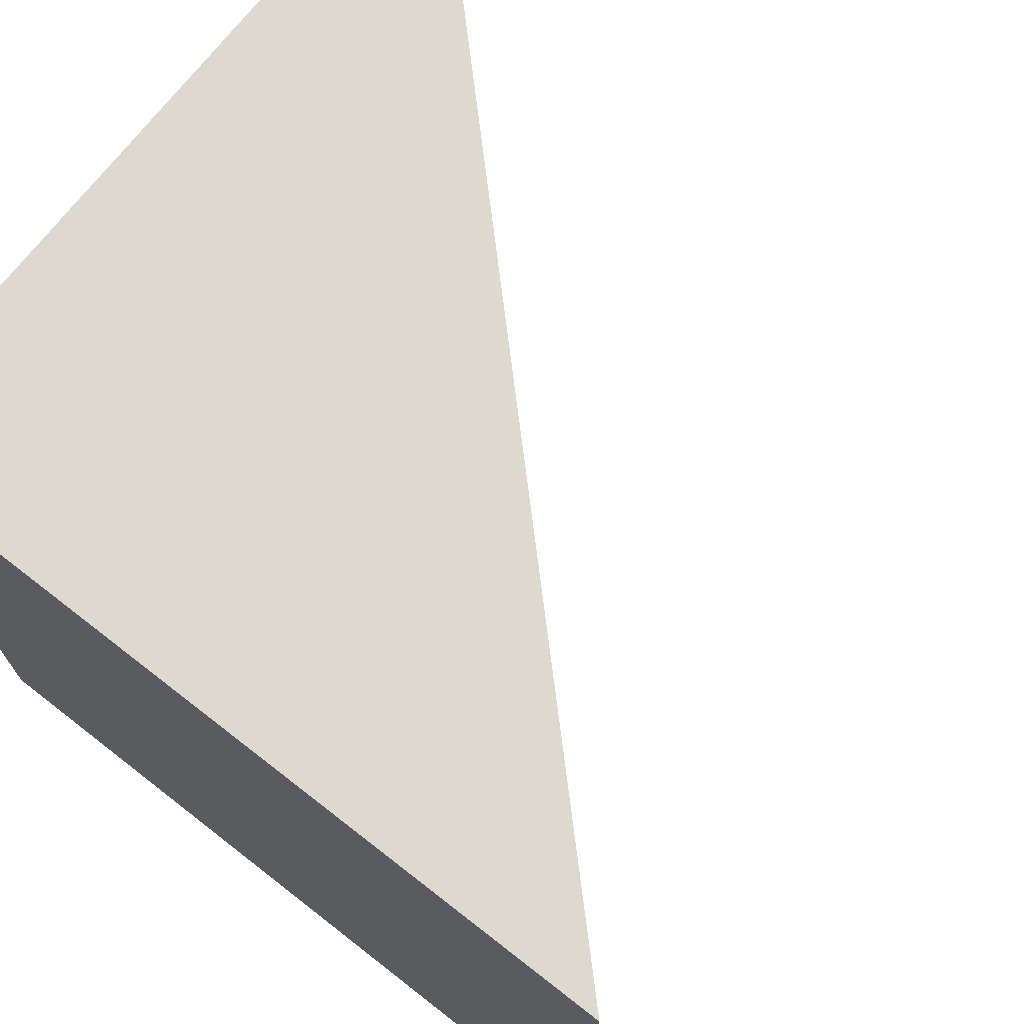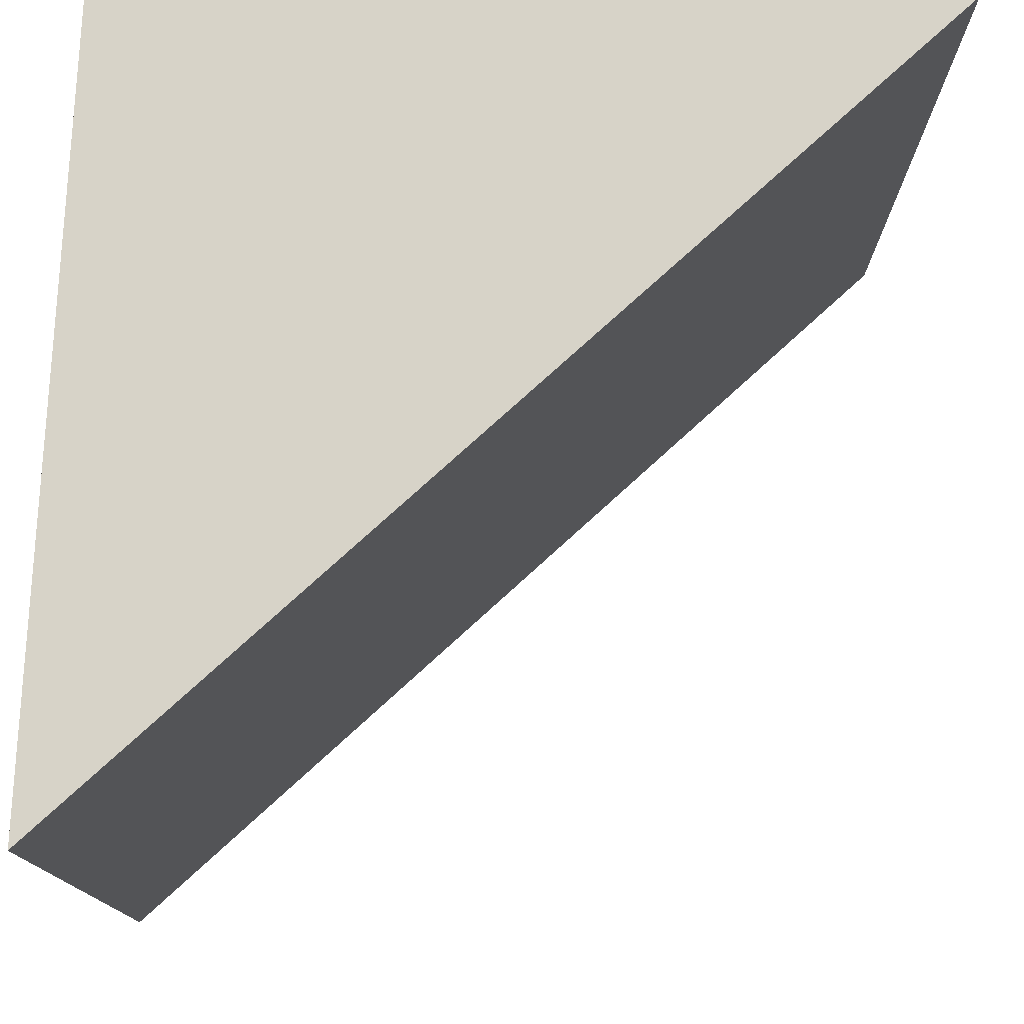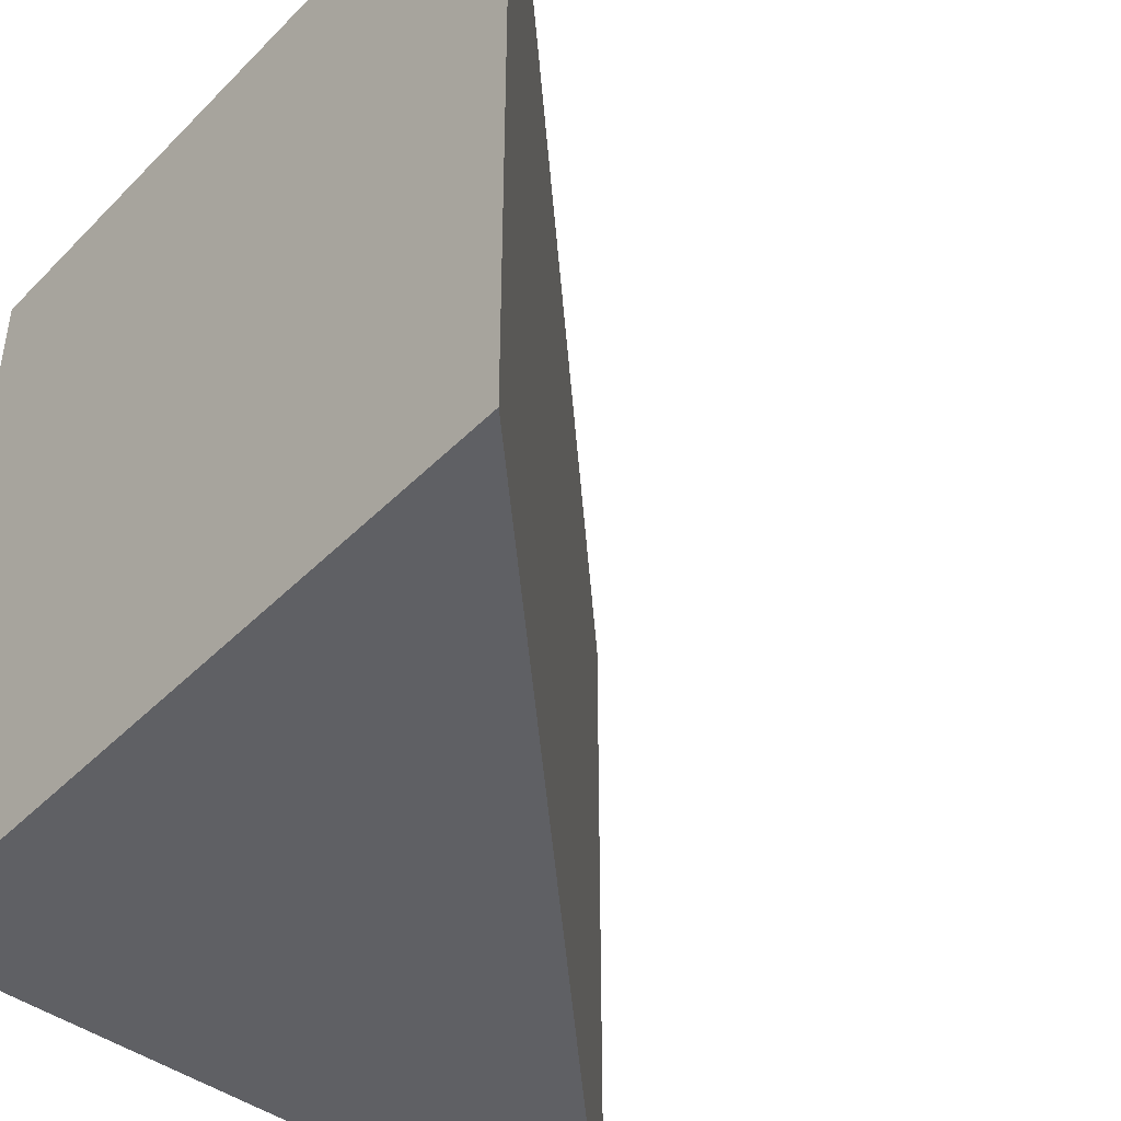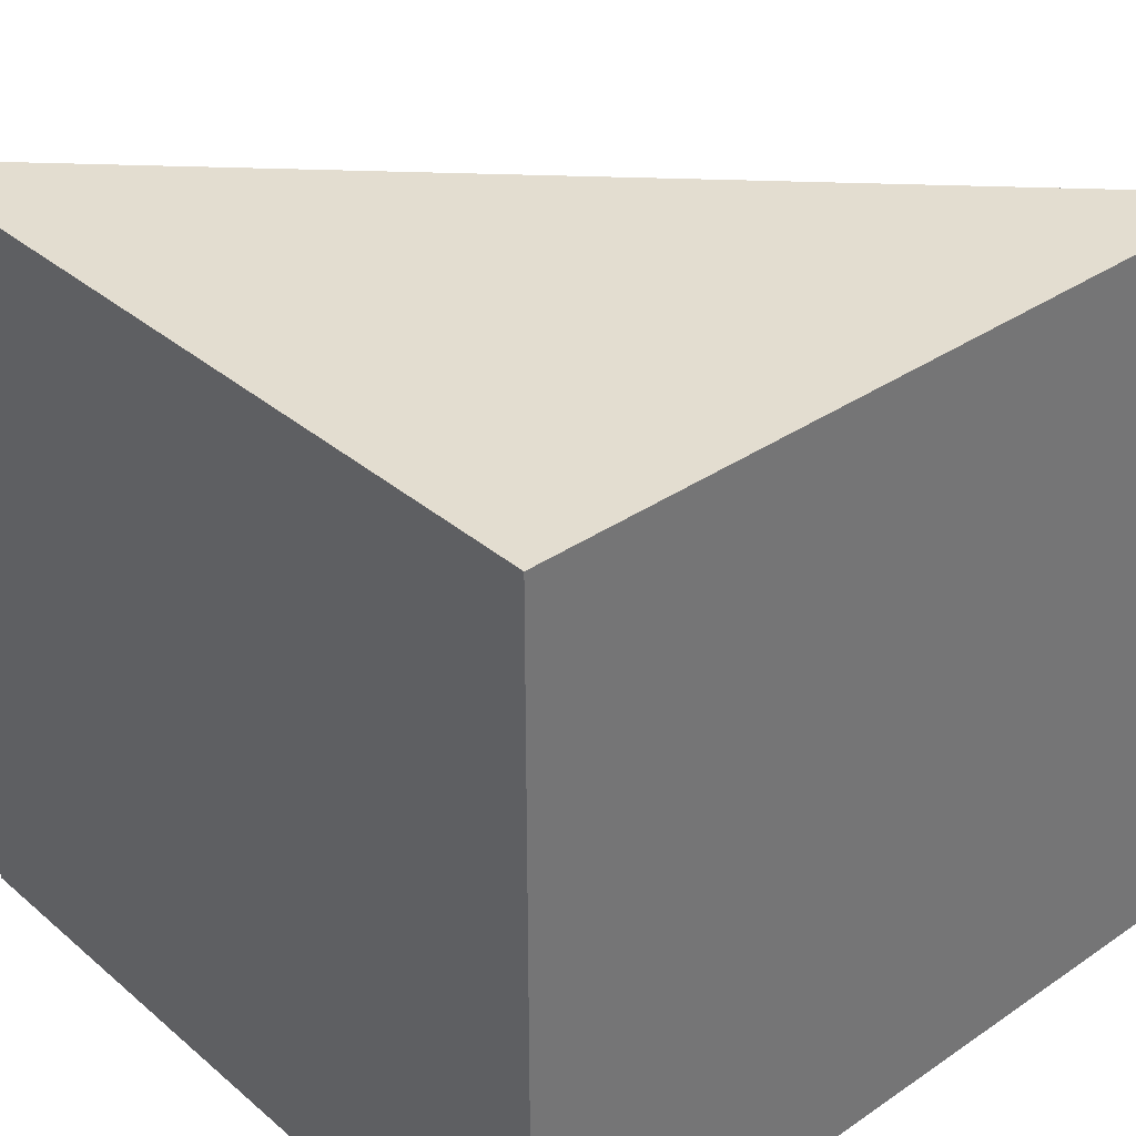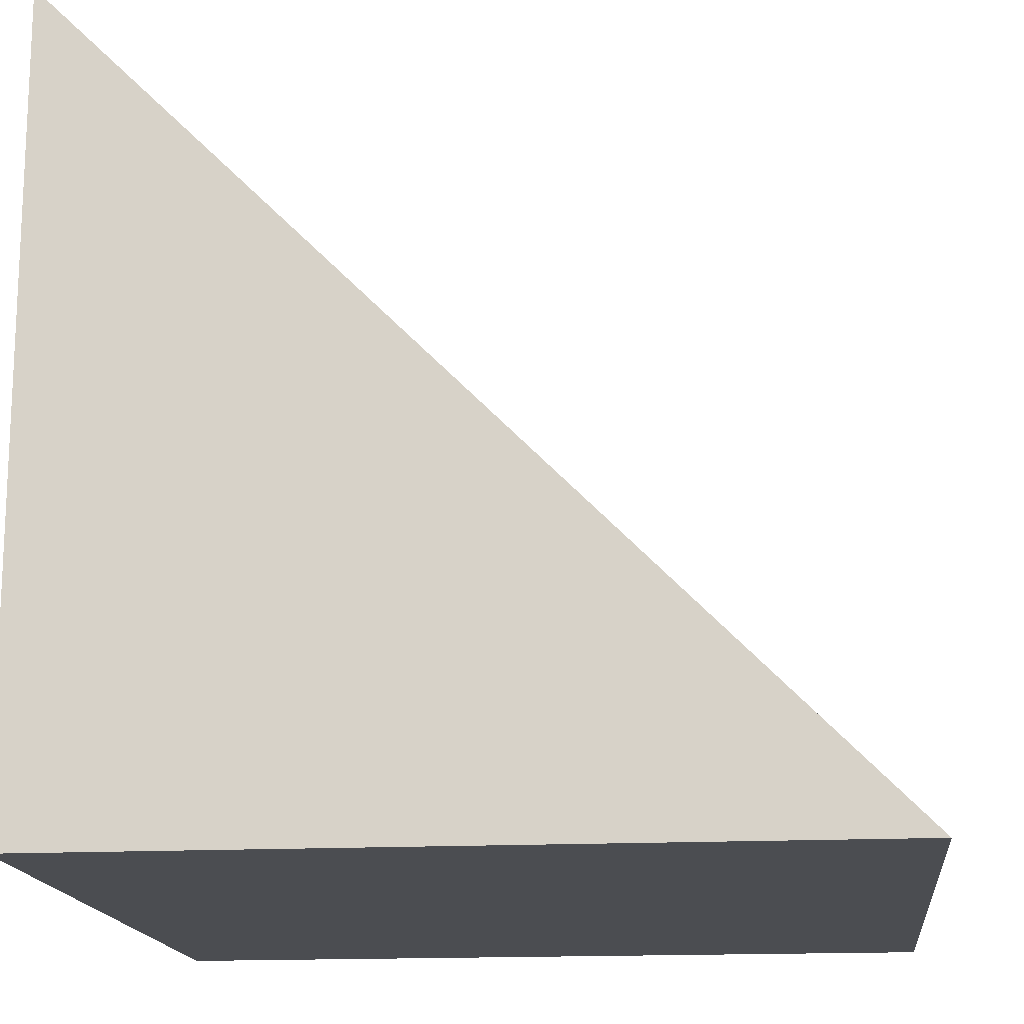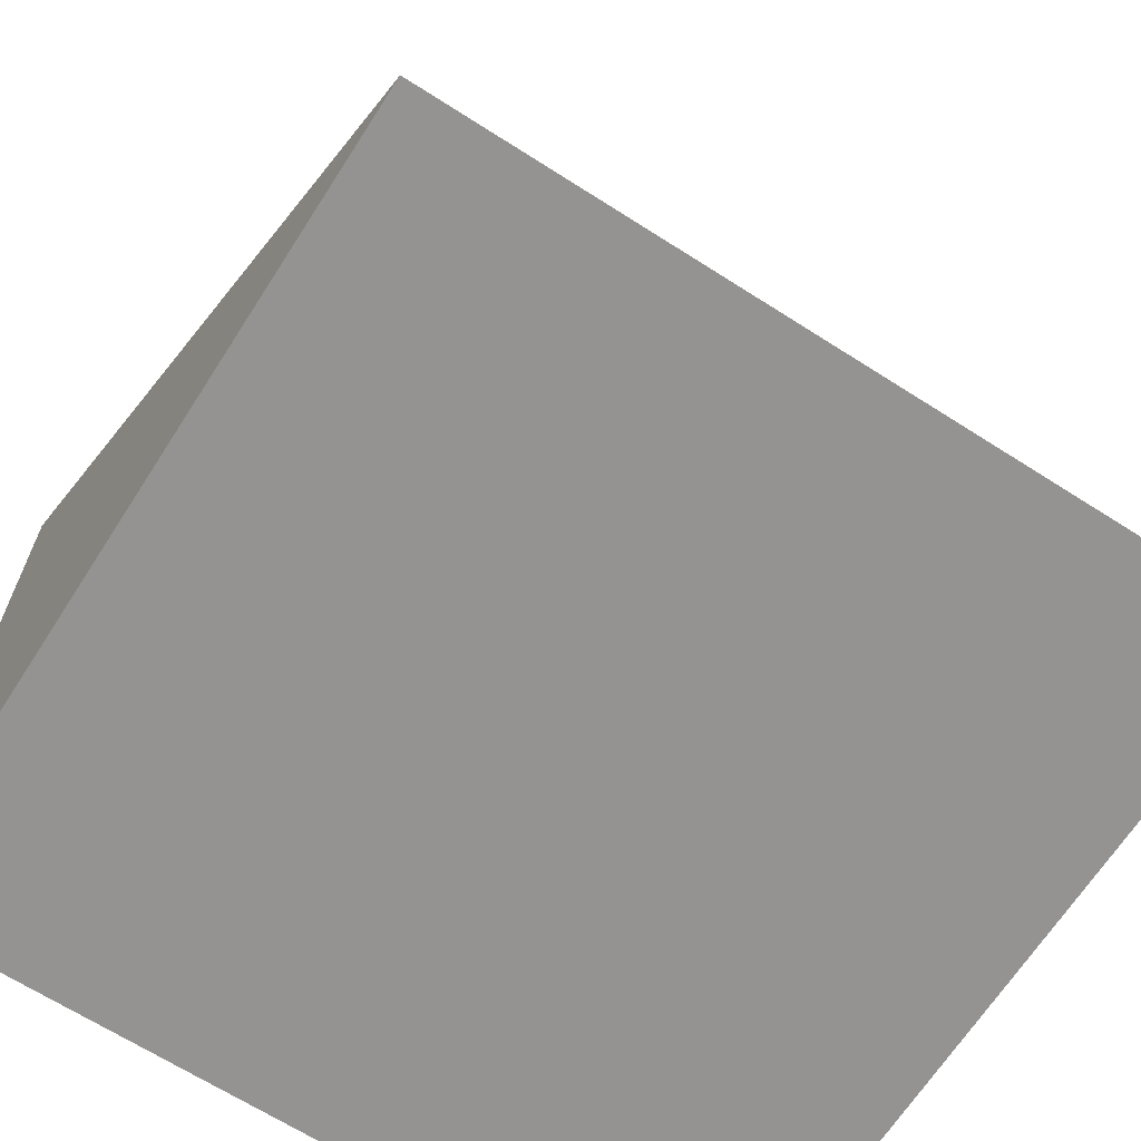
<metadata>
{"format":"obj","ext":"obj","renderer":"f3d","projection":"perspective","resolution":1024,"background":"white","views":[{"elev":71.7,"azim":37.9,"up":"+Z"},{"elev":77.0,"azim":92.7,"up":"+Z"},{"elev":-44.1,"azim":49.3,"up":"+Z"},{"elev":35.5,"azim":-42.0,"up":"+Z"},{"elev":-16.0,"azim":6.1,"up":"+Y"},{"elev":-66.8,"azim":57.3,"up":"+Y"}]}
</metadata>
<code>
o ramp_Cube.001
v 0.5 0 -0.5
v 0.5 0 0.5
v -0.5 1 -0.5
v -0.5 0 -0.5
v -0.5 1 0.5
v -0.5 0 0.5
f 1 3 5 2
f 2 5 6
f 6 5 3 4
f 4 1 2 6
f 4 3 1

</code>
